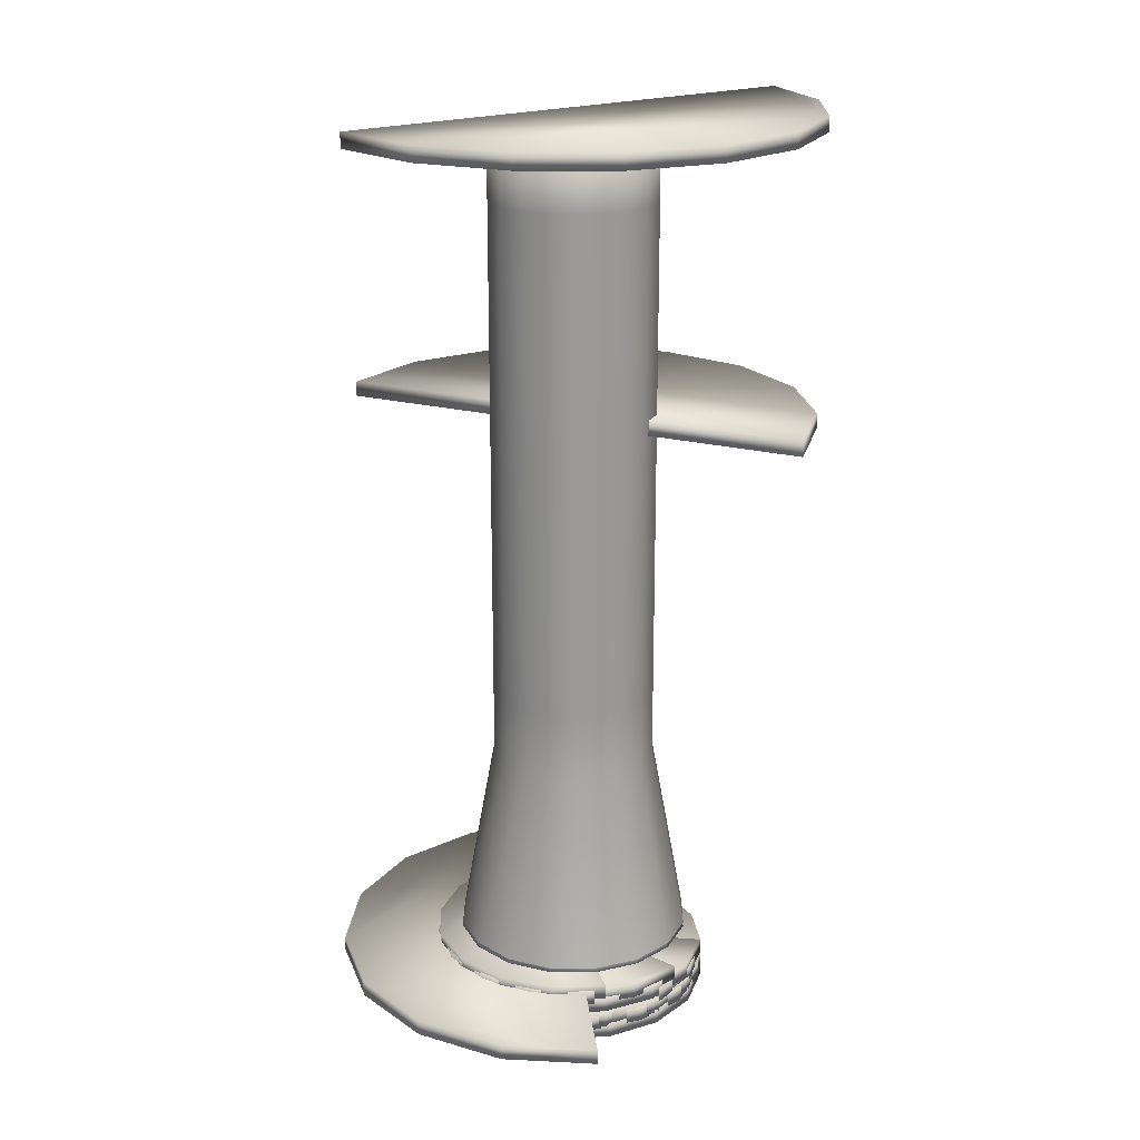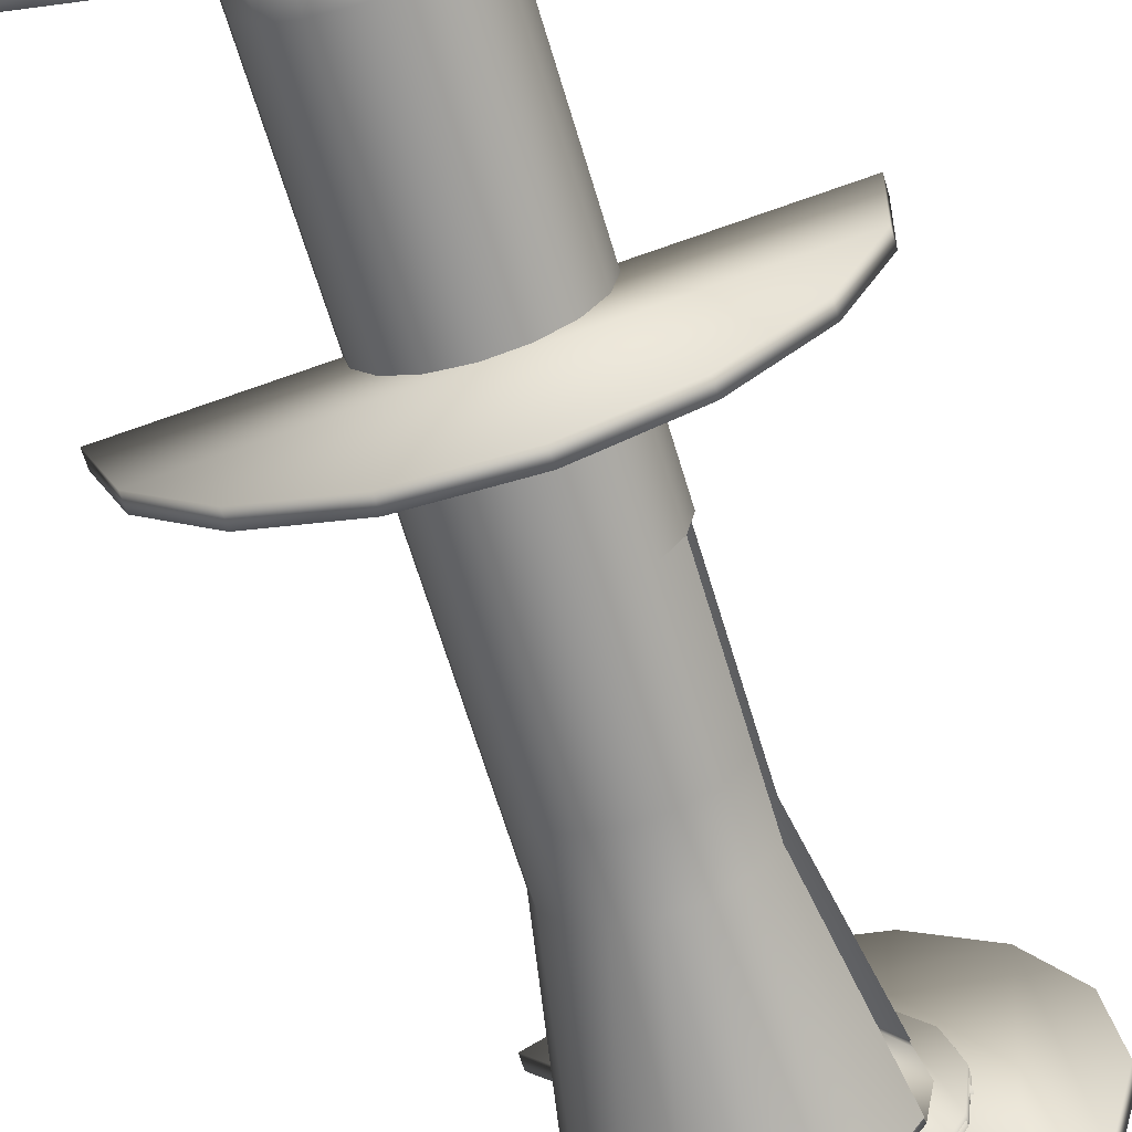
<metadata>
{"format":"obj","ext":"obj","renderer":"f3d","projection":"perspective","resolution":1024,"background":"white","views":[{"elev":20.9,"azim":-145.6,"up":"+Z"},{"elev":-66.7,"azim":16.8,"up":"+Y"}]}
</metadata>
<code>
o Cylinder.015_Cylinder.017
v -0.7545 -1.952 9.162
v -1.381 -1.538 9.162
v -1.802 -0.9164 9.162
v -1.952 -0.181 9.162
v -1.81 0.5562 9.162
v -1.397 1.183 9.162
v -0.775 1.604 9.162
v -0.03959 1.754 9.162
v 0.6976 1.612 9.162
v 1.324 1.199 9.162
v 1.745 0.5768 9.162
v 1.896 -0.1587 9.162
v 1.753 -0.8958 9.162
v 1.34 -1.522 9.162
v 0.7181 -1.943 9.162
v -0.01731 -2.094 9.162
v 1.896 -0.1587 13.56
v 1.745 0.5768 13.56
v 1.324 1.199 13.56
v 0.6976 1.612 13.56
v -0.03959 1.754 13.56
v -0.775 1.604 13.56
v -1.397 1.183 13.56
v -1.81 0.5562 13.56
v -0.01731 -2.094 13.56
v 0.7181 -1.943 13.56
v 1.34 -1.522 13.56
v 1.753 -0.8958 13.56
v -1.952 -0.181 13.56
v -1.802 -0.9164 13.56
v -1.381 -1.538 13.56
v -0.7545 -1.952 13.56
f 16 25 1
f 6 23 7
f 3 30 4
f 14 27 15
f 12 17 13
f 10 19 11
f 8 21 9
f 5 24 6
f 2 31 3
f 15 26 16
f 13 28 14
f 11 18 12
f 9 20 10
f 7 22 8
f 4 29 5
f 1 32 2
f 25 32 1
f 23 22 7
f 30 29 4
f 27 26 15
f 17 28 13
f 19 18 11
f 21 20 9
f 24 23 6
f 31 30 3
f 26 25 16
f 28 27 14
f 18 17 12
f 20 19 10
f 22 21 8
f 29 24 5
f 32 31 2
o Cylinder.014_Cylinder.016
v -0.7545 -1.952 19.17
v -1.381 -1.538 19.17
v -1.802 -0.9164 19.17
v -1.952 -0.181 19.17
v -1.81 0.5562 19.17
v -1.397 1.183 19.17
v -0.775 1.604 19.17
v -0.03959 1.754 19.17
v 0.6976 1.612 19.17
v 1.324 1.199 19.17
v 1.745 0.5768 19.17
v 1.896 -0.1587 19.17
v 1.753 -0.8958 19.17
v 1.34 -1.522 19.17
v 0.7181 -1.943 19.17
v -0.01731 -2.094 19.17
v 1.896 -0.1587 13.56
v 1.745 0.5768 13.56
v 1.324 1.199 13.56
v 0.6976 1.612 13.56
v -0.03959 1.754 13.56
v -0.775 1.604 13.56
v -1.397 1.183 13.56
v -1.81 0.5562 13.56
v -0.01731 -2.094 13.56
v 0.7181 -1.943 13.56
v 1.34 -1.522 13.56
v 1.753 -0.8958 13.56
v -1.952 -0.181 13.56
v -1.802 -0.9164 13.56
v -1.381 -1.538 13.56
v -0.7545 -1.952 13.56
v -0.7545 -1.952 17.57
v -1.381 -1.538 17.57
v -1.802 -0.9164 17.57
v -1.952 -0.181 17.57
v -1.81 0.5562 17.57
v -1.397 1.183 17.57
v -0.775 1.604 17.57
v -0.03959 1.754 17.57
v 0.6976 1.612 17.57
v 1.324 1.199 17.57
v 1.745 0.5768 17.57
v 1.896 -0.1587 17.57
v 1.753 -0.8958 17.57
v 1.34 -1.522 17.57
v 0.7181 -1.943 17.57
v -0.01731 -2.094 17.57
f 65 33 66
f 66 34 67
f 67 35 68
f 68 36 69
f 69 37 70
f 70 38 71
f 71 39 72
f 72 40 73
f 73 41 74
f 74 42 75
f 75 43 76
f 76 44 77
f 77 45 78
f 78 46 79
f 34 33 35
f 80 48 65
f 79 47 80
f 64 65 63
f 63 66 62
f 62 67 61
f 61 68 56
f 56 69 55
f 55 70 54
f 54 71 53
f 53 72 52
f 52 73 51
f 51 74 50
f 50 75 49
f 49 76 60
f 60 77 59
f 59 78 58
f 57 80 64
f 58 79 57
f 33 34 66
f 34 35 67
f 35 36 68
f 36 37 69
f 37 38 70
f 38 39 71
f 39 40 72
f 40 41 73
f 41 42 74
f 42 43 75
f 43 44 76
f 44 45 77
f 45 46 78
f 46 47 79
f 36 38 37
f 35 38 36
f 35 33 38
f 33 48 38
f 42 44 43
f 42 45 44
f 42 46 45
f 47 46 42
f 48 47 42
f 38 48 42
f 40 42 41
f 39 38 42
f 40 39 42
f 48 33 65
f 47 48 80
f 65 66 63
f 66 67 62
f 67 68 61
f 68 69 56
f 69 70 55
f 70 71 54
f 71 72 53
f 72 73 52
f 73 74 51
f 74 75 50
f 75 76 49
f 76 77 60
f 77 78 59
f 78 79 58
f 80 65 64
f 79 80 57
o Cylinder.004_Cylinder.001
v -1.071 -2.728 -0.3745
v -1.971 -2.135 -0.3745
v -2.575 -1.242 -0.3745
v -2.791 -0.1858 -0.3745
v -2.587 0.8727 -0.3745
v -1.993 1.772 -0.3745
v -1.101 2.377 -0.3745
v -0.04444 2.593 -0.3745
v 1.014 2.389 -0.3745
v 1.914 1.795 -0.3745
v 2.518 0.9022 -0.3745
v 2.734 -0.1538 -0.3745
v 2.53 -1.212 -0.3745
v 1.936 -2.112 -0.3745
v 1.044 -2.716 -0.3745
v -0.01245 -2.933 -0.3745
v -0.9892 -2.651 -0.1976
v -1.862 -2.075 -0.1976
v -2.448 -1.209 -0.1976
v -2.658 -0.1851 -0.1976
v -2.46 0.8415 -0.1976
v -1.884 1.714 -0.1976
v -1.018 2.3 -0.1976
v 0.006406 2.51 -0.1976
v 1.033 2.312 -0.1976
v 1.906 1.736 -0.1976
v 2.492 0.8702 -0.1976
v 2.503 -1.181 -0.1976
v 1.928 -2.053 -0.1976
v 1.062 -2.639 -0.1976
v 0.03743 -2.849 -0.1976
f 81 82 96
f 87 85 86
f 87 84 85
f 96 82 95
f 82 83 95
f 83 84 95
f 84 87 95
f 95 93 94
f 95 87 93
f 93 87 92
f 87 88 92
f 88 89 92
f 89 90 92
f 90 91 92
f 81 97 82
f 82 98 83
f 83 99 84
f 84 100 101
f 85 101 102
f 86 102 103
f 87 103 104
f 88 104 105
f 89 105 106
f 90 106 107
f 93 108 94
f 94 109 95
f 96 111 81
f 95 110 96
f 97 98 82
f 98 99 83
f 99 100 84
f 85 84 101
f 86 85 102
f 87 86 103
f 88 87 104
f 89 88 105
f 90 89 106
f 91 90 107
f 108 109 94
f 109 110 95
f 111 97 81
f 110 111 96
o Cylinder.013_Cylinder.014
v -2.841 -1.663 -1.847
v -2.841 -1.663 -1.498
v -3.229 -0.4523 -1.847
v -3.229 -0.4523 -1.498
v -3.124 0.8144 -1.847
v -3.124 0.8144 -1.498
v -2.542 1.945 -1.847
v -2.542 1.945 -1.498
v -1.573 2.766 -1.847
v -1.573 2.766 -1.498
v -0.3622 3.154 -1.847
v -0.3622 3.154 -1.498
v 0.9044 3.049 -1.847
v 0.9044 3.049 -1.498
v 2.035 2.468 -1.847
v 2.035 2.468 -1.498
v 2.856 1.498 -1.847
v 2.856 1.498 -1.498
f 112 113 114
f 114 115 116
f 116 117 118
f 118 119 120
f 120 121 122
f 122 123 124
f 124 125 126
f 126 127 128
f 128 129 112
f 124 120 122
f 113 115 114
f 115 117 116
f 117 119 118
f 119 121 120
f 121 123 122
f 123 125 124
f 125 127 126
f 127 129 128
f 129 113 112
f 124 118 120
f 112 114 116
f 128 112 116
f 128 116 118
f 126 128 118
f 124 126 118
f 121 125 123
f 121 127 125
f 115 113 117
f 113 129 117
f 117 129 119
f 129 127 119
f 127 121 119
o Cylinder.012_Cylinder.013
v -0.8186 -3.233 -1.832
v -0.8186 -3.233 -1.484
v -1.962 -2.677 -1.832
v -1.962 -2.677 -1.484
v -2.805 -1.726 -1.832
v -2.805 -1.726 -1.484
v -3.22 -0.5247 -1.832
v -3.22 -0.5247 -1.484
v -3.143 0.7441 -1.832
v -3.143 0.7441 -1.484
v -2.587 1.887 -1.832
v -2.587 1.887 -1.484
v -1.636 2.73 -1.832
v -1.636 2.73 -1.484
v -0.4346 3.145 -1.832
v -0.4346 3.145 -1.484
v 0.8341 3.069 -1.832
v 0.8341 3.069 -1.484
f 130 131 132
f 132 133 134
f 134 135 136
f 136 137 138
f 138 139 140
f 140 141 142
f 142 143 144
f 144 145 146
f 146 147 130
f 130 132 134
f 131 133 132
f 133 135 134
f 135 137 136
f 137 139 138
f 139 141 140
f 141 143 142
f 143 145 144
f 145 147 146
f 147 131 130
f 146 130 134
f 144 146 142
f 146 134 142
f 134 136 142
f 136 138 140
f 142 136 140
f 133 131 135
f 131 147 135
f 147 145 135
f 145 143 135
f 141 139 137
f 143 141 135
f 141 137 135
o Cylinder.011_Cylinder.012
v 1.181 -3.121 -1.611
v 1.181 -3.121 -1.263
v -0.0709 -3.339 -1.611
v -0.0709 -3.339 -1.263
v -1.311 -3.061 -1.611
v -1.311 -3.061 -1.263
v -2.351 -2.329 -1.611
v -2.351 -2.329 -1.263
v -3.031 -1.256 -1.611
v -3.031 -1.256 -1.263
v -3.249 -0.003675 -1.611
v -3.249 -0.003675 -1.263
v -2.971 1.237 -1.611
v -2.971 1.237 -1.263
v -2.239 2.276 -1.611
v -2.239 2.276 -1.263
v -1.166 2.956 -1.611
v -1.166 2.956 -1.263
f 148 149 150
f 150 151 152
f 152 153 154
f 154 155 156
f 156 157 158
f 158 159 160
f 160 161 162
f 162 163 164
f 164 165 148
f 164 148 162
f 149 151 150
f 151 153 152
f 153 155 154
f 155 157 156
f 157 159 158
f 159 161 160
f 161 163 162
f 163 165 164
f 165 149 148
f 148 150 162
f 150 152 162
f 152 154 156
f 152 156 158
f 162 152 160
f 152 158 160
f 149 165 163
f 151 149 163
f 153 151 163
f 155 153 157
f 153 163 157
f 163 161 157
f 161 159 157
o Cylinder.010_Cylinder.011
v 2.598 -2.058 -1.551
v 2.598 -2.058 -1.202
v 1.645 -2.898 -1.551
v 1.645 -2.898 -1.202
v 0.4427 -3.311 -1.551
v 0.4427 -3.311 -1.202
v -0.8259 -3.231 -1.551
v -0.8259 -3.231 -1.202
v -1.968 -2.673 -1.551
v -1.968 -2.673 -1.202
v -2.808 -1.72 -1.551
v -2.808 -1.72 -1.202
v -3.221 -0.5172 -1.551
v -3.221 -0.5172 -1.202
v -3.141 0.7513 -1.551
v -3.141 0.7513 -1.202
v -2.583 1.893 -1.551
v -2.583 1.893 -1.202
f 166 167 168
f 168 169 170
f 170 171 172
f 172 173 174
f 174 175 176
f 176 177 178
f 178 179 180
f 180 181 182
f 182 183 166
f 166 168 170
f 167 169 168
f 169 171 170
f 171 173 172
f 173 175 174
f 175 177 176
f 177 179 178
f 179 181 180
f 181 183 182
f 183 167 166
f 182 166 170
f 182 170 172
f 180 182 172
f 178 180 176
f 180 172 174
f 176 180 174
f 169 167 171
f 167 183 171
f 181 179 177
f 181 177 175
f 171 183 173
f 183 181 173
f 181 175 173
o Cylinder.009_Cylinder.010
v 3.164 -0.8898 -1.292
v 3.164 -0.8898 -0.9437
v 2.614 -2.036 -1.292
v 2.614 -2.036 -0.9437
v 1.668 -2.885 -1.292
v 1.668 -2.885 -0.9437
v 0.4695 -3.307 -1.292
v 0.4695 -3.307 -0.9437
v -0.7997 -3.238 -1.292
v -0.7997 -3.238 -0.9437
v -1.946 -2.689 -1.292
v -1.946 -2.689 -0.9437
v -2.795 -1.743 -1.292
v -2.795 -1.743 -0.9437
v -3.217 -0.544 -1.292
v -3.217 -0.544 -0.9437
v -3.148 0.7251 -1.292
v -3.148 0.7251 -0.9437
f 184 185 186
f 186 187 188
f 188 189 190
f 190 191 192
f 192 193 194
f 194 195 196
f 196 197 198
f 198 199 200
f 200 201 184
f 184 186 188
f 185 187 186
f 187 189 188
f 189 191 190
f 191 193 192
f 193 195 194
f 195 197 196
f 197 199 198
f 199 201 200
f 201 185 184
f 200 184 188
f 198 200 188
f 194 196 192
f 196 198 192
f 198 188 190
f 192 198 190
f 187 185 189
f 185 201 189
f 201 199 189
f 197 195 193
f 199 197 193
f 189 199 191
f 199 193 191
o Cylinder.008_Cylinder.009
v -2.105 -2.561 -1.548
v -2.105 -2.561 -1.2
v -2.893 -1.564 -1.548
v -2.893 -1.564 -1.2
v -3.24 -0.341 -1.548
v -3.24 -0.341 -1.2
v -3.093 0.9214 -1.548
v -3.093 0.9214 -1.2
v -2.474 2.031 -1.548
v -2.474 2.031 -1.2
v -1.477 2.82 -1.548
v -1.477 2.82 -1.2
v -0.254 3.167 -1.548
v -0.254 3.167 -1.2
v 1.008 3.02 -1.548
v 1.008 3.02 -1.2
v 2.118 2.4 -1.548
v 2.118 2.4 -1.2
f 202 203 204
f 204 205 206
f 206 207 208
f 208 209 210
f 210 211 212
f 212 213 214
f 214 215 216
f 216 217 218
f 218 219 202
f 202 204 218
f 203 205 204
f 205 207 206
f 207 209 208
f 209 211 210
f 211 213 212
f 213 215 214
f 215 217 216
f 217 219 218
f 219 203 202
f 204 206 218
f 206 208 218
f 218 208 216
f 208 210 216
f 210 212 214
f 216 210 214
f 205 203 219
f 207 205 219
f 209 207 219
f 209 219 217
f 213 211 215
f 211 209 215
f 209 217 215
o Cylinder.007_Cylinder.008
v -2.905 -1.54 -1.134
v -2.905 -1.54 -0.7856
v -3.242 -0.3141 -1.134
v -3.242 -0.3141 -0.7856
v -3.084 0.9471 -1.134
v -3.084 0.9471 -0.7856
v -2.456 2.052 -1.134
v -2.456 2.052 -0.7856
v -1.453 2.832 -1.134
v -1.453 2.832 -0.7856
v -0.227 3.169 -1.134
v -0.227 3.169 -0.7856
v 1.034 3.011 -1.134
v 1.034 3.011 -0.7856
v 2.139 2.383 -1.134
v 2.139 2.383 -0.7856
v 2.919 1.38 -1.134
v 2.919 1.38 -0.7856
f 220 221 222
f 222 223 224
f 224 225 226
f 226 227 228
f 228 229 230
f 230 231 232
f 232 233 234
f 234 235 236
f 236 237 220
f 230 226 228
f 221 223 222
f 223 225 224
f 225 227 226
f 227 229 228
f 229 231 230
f 231 233 232
f 233 235 234
f 235 237 236
f 237 221 220
f 232 226 230
f 232 224 226
f 222 224 232
f 220 222 232
f 236 220 234
f 220 232 234
f 221 237 235
f 223 221 235
f 225 223 235
f 225 235 233
f 229 227 231
f 227 225 231
f 225 233 231
o Cylinder.006_Cylinder.007
v -3.238 0.2003 -0.9165
v -3.238 0.2003 -0.5679
v -2.884 1.421 -0.9165
v -2.884 1.421 -0.5679
v -2.09 2.413 -0.9165
v -2.09 2.413 -0.5679
v -0.976 3.026 -0.9165
v -0.976 3.026 -0.5679
v 0.2873 3.165 -0.9165
v 0.2873 3.165 -0.5679
v 1.508 2.811 -0.9165
v 1.508 2.811 -0.5679
v 2.5 2.017 -0.9165
v 2.5 2.017 -0.5679
v 3.113 0.9029 -0.9165
v 3.113 0.9029 -0.5679
v 3.252 -0.3604 -0.9165
v 3.252 -0.3604 -0.5679
f 238 239 240
f 240 241 242
f 242 243 244
f 244 245 246
f 246 247 248
f 248 249 250
f 250 251 252
f 252 253 254
f 254 255 238
f 238 240 254
f 239 241 240
f 241 243 242
f 243 245 244
f 245 247 246
f 247 249 248
f 249 251 250
f 251 253 252
f 253 255 254
f 255 239 238
f 254 240 252
f 240 242 252
f 242 244 252
f 246 248 250
f 244 246 252
f 246 250 252
f 241 239 243
f 239 255 243
f 255 253 243
f 253 251 243
f 251 249 243
f 249 247 243
f 247 245 243
o Cylinder.005_Cylinder.006
v -2.461 2.046 -0.7787
v -2.461 2.046 -0.4302
v -1.459 2.829 -0.7787
v -1.459 2.829 -0.4302
v -0.2345 3.169 -0.7787
v -0.2345 3.169 -0.4302
v 1.027 3.014 -0.7787
v 1.027 3.014 -0.4302
v 2.133 2.388 -0.7787
v 2.133 2.388 -0.4302
v 2.916 1.386 -0.7787
v 2.916 1.386 -0.4302
v 3.256 0.1614 -0.7787
v 3.256 0.1614 -0.4302
v 3.101 -1.1 -0.7787
v 3.101 -1.1 -0.4302
v 2.475 -2.206 -0.7787
v 2.475 -2.206 -0.4302
f 256 257 258
f 258 259 260
f 260 261 262
f 262 263 264
f 264 265 266
f 266 267 268
f 268 269 270
f 270 271 272
f 272 273 256
f 256 258 272
f 257 259 258
f 259 261 260
f 261 263 262
f 263 265 264
f 265 267 266
f 267 269 268
f 269 271 270
f 271 273 272
f 273 257 256
f 258 260 272
f 260 262 272
f 262 264 272
f 264 266 272
f 266 268 272
f 268 270 272
f 259 257 273
f 261 259 273
f 263 261 273
f 265 263 273
f 267 265 269
f 265 273 271
f 269 265 271
o stair_Cylinder.005
v -0.1617 3.173 -0.8724
v -0.1617 3.173 -0.5239
v 1.096 2.99 -0.8724
v 1.096 2.99 -0.5239
v 2.188 2.34 -0.8724
v 2.188 2.34 -0.5239
v 2.948 1.321 -0.8724
v 2.948 1.321 -0.5239
v 3.26 0.08863 -0.8724
v 3.26 0.08863 -0.5239
v 3.077 -1.169 -0.8724
v 3.077 -1.169 -0.5239
v 2.427 -2.261 -0.8724
v 2.427 -2.261 -0.5239
v 1.408 -3.021 -0.8724
v 1.408 -3.021 -0.5239
v 0.1757 -3.333 -0.8724
v 0.1757 -3.333 -0.5239
f 274 275 276
f 276 277 278
f 278 279 280
f 280 281 282
f 282 283 284
f 284 285 286
f 286 287 288
f 288 289 290
f 290 291 274
f 290 286 288
f 275 277 276
f 277 279 278
f 279 281 280
f 281 283 282
f 283 285 284
f 285 287 286
f 287 289 288
f 289 291 290
f 291 275 274
f 290 274 286
f 274 276 286
f 286 276 284
f 276 278 284
f 278 280 282
f 284 278 282
f 287 291 289
f 275 291 287
f 277 275 287
f 277 287 285
f 281 285 283
f 279 277 285
f 281 279 285
o Cylinder.003_Cylinder.004
v -3.661 4.175 -0.9798
v -3.661 4.175 -0.6313
v -1.754 5.242 -0.9798
v -1.754 5.242 -0.6313
v 0.417 5.498 -0.9798
v 0.417 5.498 -0.6313
v 2.52 4.904 -0.9798
v 2.52 4.904 -0.6313
v 4.236 3.55 -0.9798
v 4.236 3.55 -0.6313
v 5.303 1.642 -0.9798
v 5.303 1.642 -0.6313
v 5.559 -0.5283 -0.9798
v 5.559 -0.5283 -0.6313
v 4.964 -2.632 -0.9798
v 4.964 -2.632 -0.6313
v 3.61 -4.347 -0.9798
v 3.61 -4.347 -0.6313
f 292 293 294
f 294 295 296
f 296 297 298
f 298 299 300
f 300 301 302
f 302 303 304
f 304 305 306
f 306 307 308
f 308 309 292
f 304 300 302
f 303 307 305
f 293 295 294
f 295 297 296
f 297 299 298
f 299 301 300
f 301 303 302
f 303 305 304
f 305 307 306
f 307 309 308
f 309 293 292
f 304 298 300
f 304 296 298
f 294 296 304
f 292 294 304
f 308 292 306
f 292 304 306
f 301 307 303
f 301 309 307
f 293 309 301
f 295 293 297
f 293 301 299
f 297 293 299
o Cylinder.002_Cylinder.003
v 5.534 0.833 12.36
v 5.534 0.833 12.71
v 5.462 -1.351 12.36
v 5.462 -1.351 12.71
v 4.56 -3.342 12.36
v 4.56 -3.342 12.71
v 2.965 -4.837 12.36
v 2.965 -4.837 12.71
v 0.92 -5.607 12.36
v 0.92 -5.607 12.71
v -1.264 -5.535 12.36
v -1.264 -5.535 12.71
v -3.255 -4.634 12.36
v -3.255 -4.634 12.71
v -4.75 -3.039 12.36
v -4.75 -3.039 12.71
v -5.52 -0.9931 12.36
v -5.52 -0.9931 12.71
f 310 311 312
f 312 313 314
f 314 315 316
f 316 317 318
f 318 319 320
f 320 321 322
f 322 323 324
f 324 325 326
f 326 327 310
f 310 312 326
f 313 311 327
f 311 313 312
f 313 315 314
f 315 317 316
f 317 319 318
f 319 321 320
f 321 323 322
f 323 325 324
f 325 327 326
f 327 311 310
f 326 312 324
f 312 314 324
f 314 316 324
f 316 318 324
f 318 320 324
f 320 322 324
f 313 327 325
f 315 313 325
f 317 315 325
f 319 317 321
f 317 325 323
f 321 317 323
o Cylinder.001_Cylinder.002
v -2.107 -5.268 19.19
v -2.107 -5.268 19.54
v -3.931 -4.064 19.19
v -3.931 -4.064 19.54
v -5.156 -2.254 19.19
v -5.156 -2.254 19.54
v -5.594 -0.1125 19.19
v -5.594 -0.1125 19.54
v -5.18 2.034 19.19
v -5.18 2.034 19.54
v -3.977 3.858 19.19
v -3.977 3.858 19.54
v -2.167 5.083 19.19
v -2.167 5.083 19.54
v -0.02545 5.521 19.19
v -0.02545 5.521 19.54
v 2.121 5.107 19.19
v 2.121 5.107 19.54
f 328 329 330
f 330 331 332
f 332 333 334
f 334 335 336
f 336 337 338
f 338 339 340
f 340 341 342
f 342 343 344
f 344 345 328
f 328 330 332
f 331 329 333
f 329 331 330
f 331 333 332
f 333 335 334
f 335 337 336
f 337 339 338
f 339 341 340
f 341 343 342
f 343 345 344
f 345 329 328
f 344 328 332
f 342 344 332
f 340 342 332
f 338 340 336
f 340 332 334
f 336 340 334
f 329 345 333
f 345 343 333
f 343 341 333
f 341 339 337
f 333 341 335
f 341 337 335
o Cylinder
v -1.071 -2.728 -0.2652
v -1.971 -2.135 -0.2652
v -2.575 -1.242 -0.2652
v -2.791 -0.1858 -0.2652
v -2.587 0.8727 -0.2652
v -1.993 1.772 -0.2652
v -1.101 2.377 -0.2652
v -0.04444 2.593 -0.2652
v 1.014 2.389 -0.2652
v 1.914 1.795 -0.2652
v 2.518 0.9022 -0.2652
v 2.53 -1.212 -0.2652
v 1.936 -2.112 -0.2652
v 1.044 -2.716 -0.2652
v -0.01245 -2.933 -0.2652
v -0.7545 -1.952 4.344
v -1.381 -1.538 4.344
v -1.802 -0.9164 4.344
v -1.952 -0.181 4.344
v -1.81 0.5562 4.344
v -1.397 1.183 4.344
v -0.775 1.604 4.344
v -0.03959 1.754 4.344
v 0.6976 1.612 4.344
v 1.324 1.199 4.344
v 1.745 0.5768 4.344
v 1.753 -0.8958 4.344
v 1.34 -1.522 4.344
v 0.7181 -1.943 4.344
v -0.01731 -2.094 4.344
v -0.7545 -1.952 9.162
v -1.381 -1.538 9.162
v -1.802 -0.9164 9.162
v -1.952 -0.181 9.162
v -1.81 0.5562 9.162
v -1.397 1.183 9.162
v -0.775 1.604 9.162
v -0.03959 1.754 9.162
v 0.6976 1.612 9.162
v 1.324 1.199 9.162
v 1.745 0.5768 9.162
v 1.753 -0.8958 9.162
v 1.34 -1.522 9.162
v 0.7181 -1.943 9.162
v -0.01731 -2.094 9.162
v -0.7545 -1.952 5.814
v -1.381 -1.538 5.814
v -1.802 -0.9164 5.814
v -1.952 -0.181 5.814
v -1.81 0.5562 5.814
v -1.397 1.183 5.814
v -0.775 1.604 5.814
v -0.03959 1.754 5.814
v 0.6976 1.612 5.814
v 1.324 1.199 5.814
v 1.745 0.5768 5.814
v 1.753 -0.8958 5.814
v 1.34 -1.522 5.814
v 0.7181 -1.943 5.814
v -0.01731 -2.094 5.814
f 391 376 392
f 392 377 393
f 393 378 394
f 394 379 395
f 395 380 396
f 396 381 397
f 397 382 398
f 398 383 399
f 399 384 400
f 400 385 401
f 402 387 403
f 403 388 404
f 405 390 391
f 404 389 405
f 376 377 392
f 377 378 393
f 378 379 394
f 379 380 395
f 380 381 396
f 381 382 397
f 382 383 398
f 383 384 399
f 384 385 400
f 385 386 401
f 387 388 403
f 388 389 404
f 390 376 391
f 389 390 405
f 346 361 347
f 347 362 348
f 348 363 349
f 349 364 350
f 350 365 351
f 351 366 352
f 352 367 353
f 353 368 354
f 354 369 355
f 355 370 356
f 357 372 358
f 358 373 359
f 360 375 346
f 359 374 360
f 361 362 347
f 362 363 348
f 363 364 349
f 364 365 350
f 365 366 351
f 366 367 352
f 367 368 353
f 368 369 354
f 369 370 355
f 370 371 356
f 372 373 358
f 373 374 359
f 375 361 346
f 374 375 360
f 361 391 362
f 362 392 363
f 363 393 364
f 364 394 365
f 365 395 366
f 366 396 367
f 367 397 368
f 368 398 369
f 369 399 370
f 370 400 371
f 372 402 373
f 373 403 374
f 375 405 361
f 374 404 375
f 391 392 362
f 392 393 363
f 393 394 364
f 394 395 365
f 395 396 366
f 396 397 367
f 397 398 368
f 398 399 369
f 399 400 370
f 400 401 371
f 402 403 373
f 403 404 374
f 405 391 361
f 404 405 375

</code>
